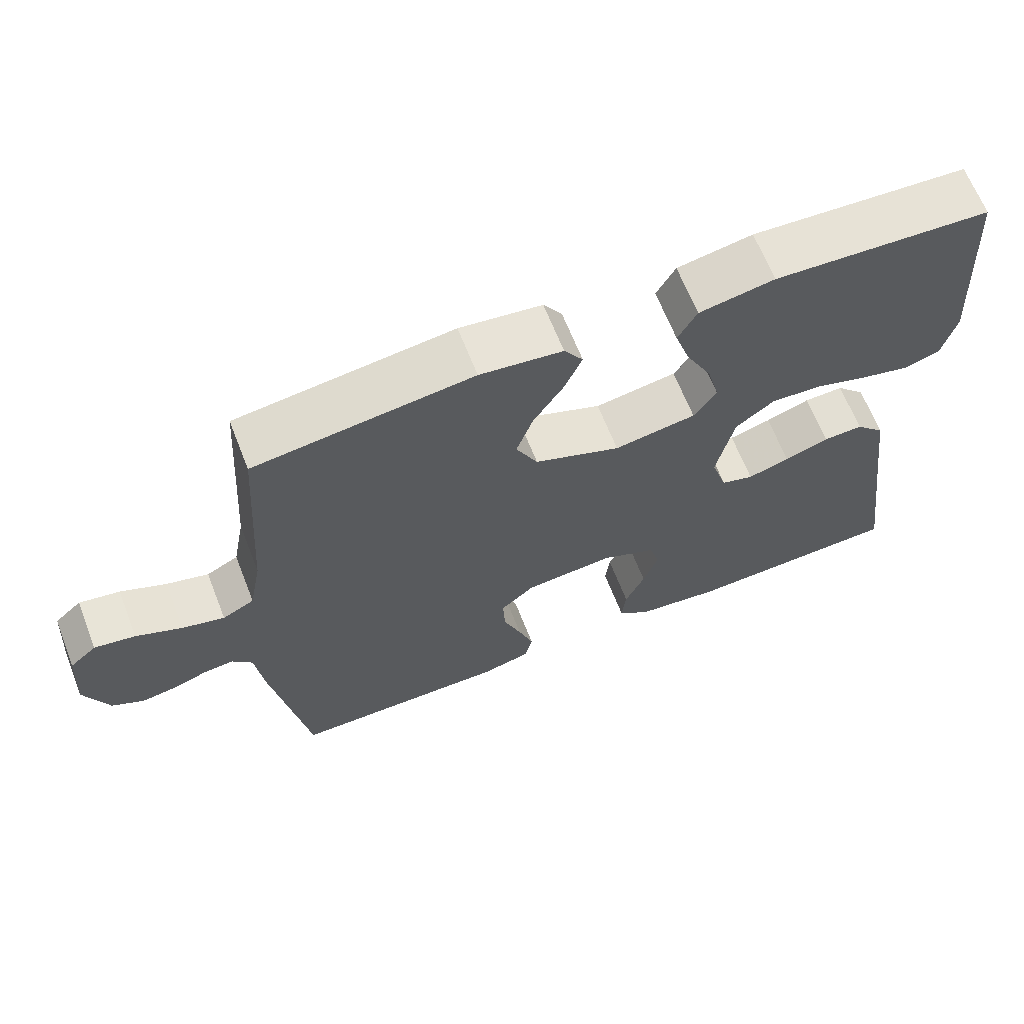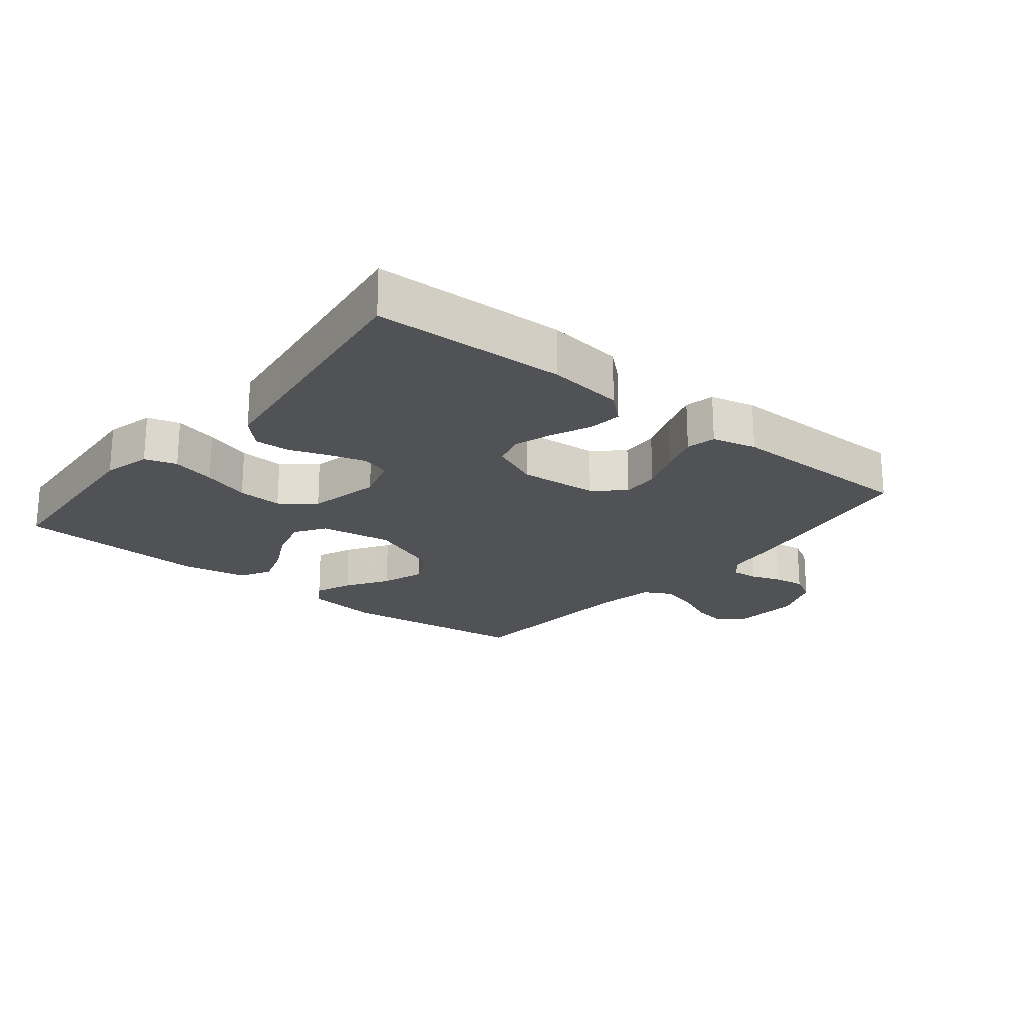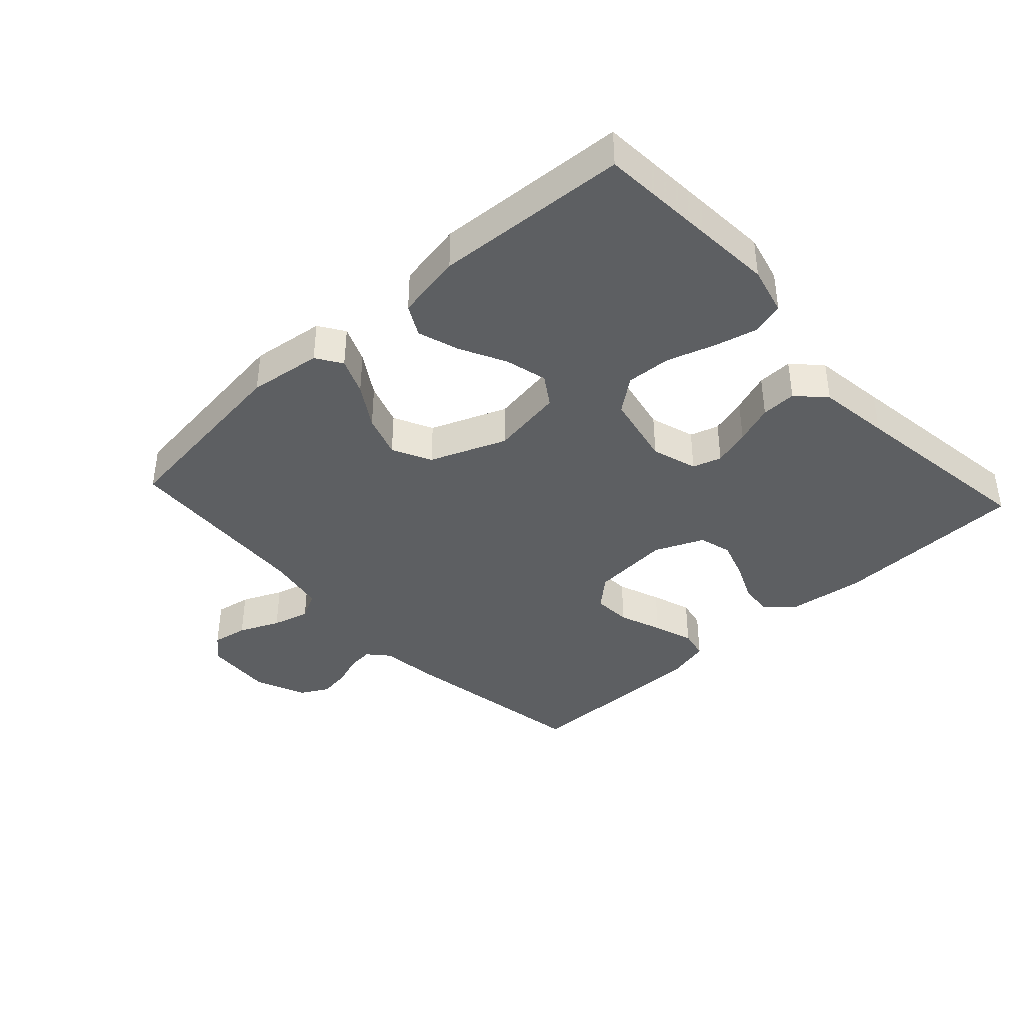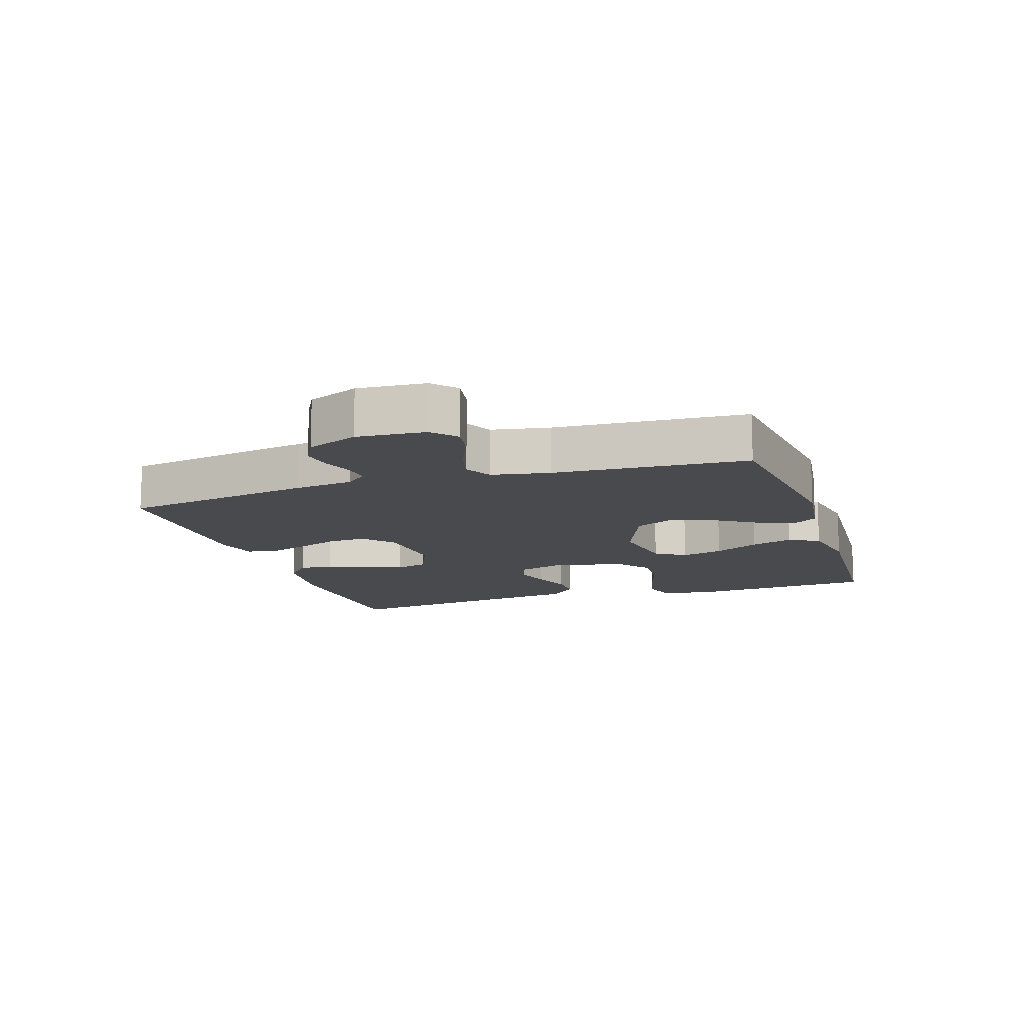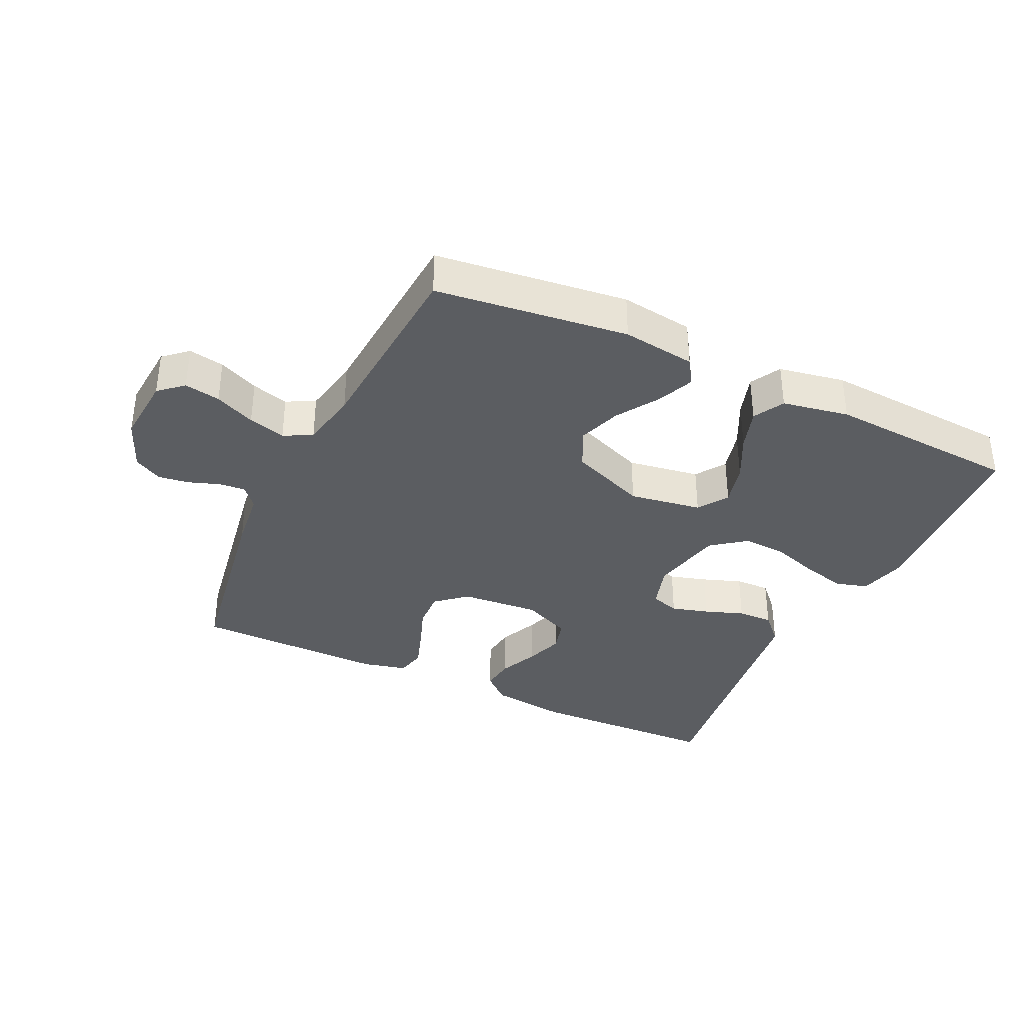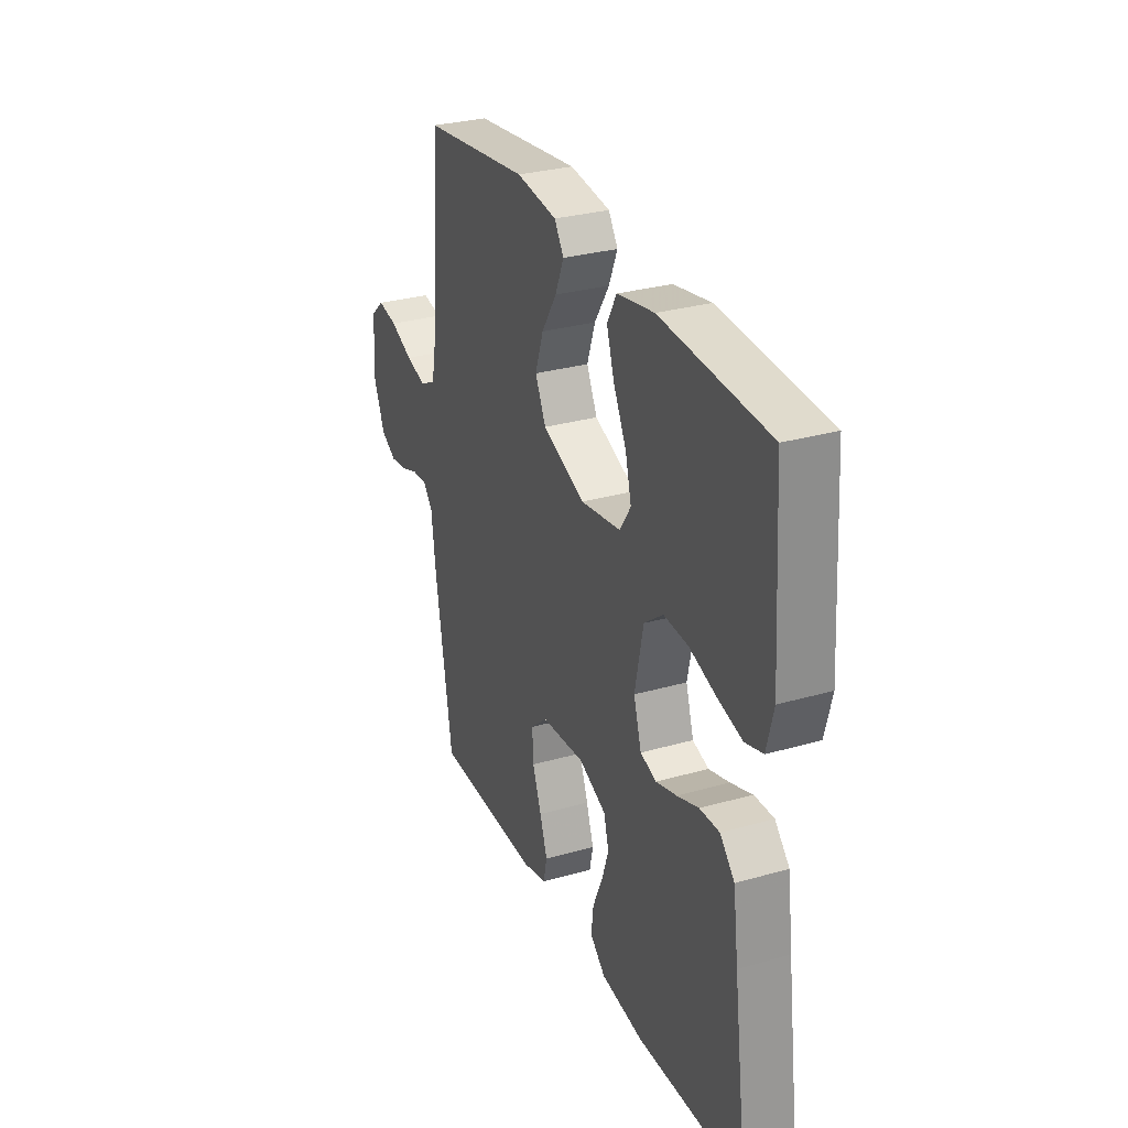
<metadata>
{"format":"obj","ext":"obj","renderer":"f3d","projection":"perspective","resolution":1024,"background":"white","views":[{"elev":65.6,"azim":-21.4,"up":"+Z"},{"elev":-21.2,"azim":141.1,"up":"+Y"},{"elev":-39.7,"azim":42.7,"up":"+Y"},{"elev":-12.8,"azim":-71.8,"up":"+Y"},{"elev":-36.0,"azim":-25.5,"up":"+Y"},{"elev":29.8,"azim":67.3,"up":"+Z"}]}
</metadata>
<code>
v -0.5 0.07 -0.5
v -0.55 0.07 -0.2
v -0.561 0.07 -0.108
v -0.589 0.07 -0.076
v -0.63 0.07 -0.08
v -0.678 0.07 -0.097
v -0.726 0.07 -0.104
v -0.77 0.07 -0.08
v -0.803 0.07 0
v -0.795 0.07 0.107
v -0.758 0.07 0.14
v -0.702 0.07 0.13
v -0.639 0.07 0.102
v -0.581 0.07 0.086
v -0.537 0.07 0.109
v -0.52 0.07 0.2
v -0.5 0.07 0.5
v -0.2 0.07 0.537
v -0.086 0.07 0.522
v -0.06 0.07 0.482
v -0.084 0.07 0.425
v -0.126 0.07 0.359
v -0.149 0.07 0.292
v -0.119 0.07 0.231
v 0 0.07 0.184
v 0.113 0.07 0.202
v 0.144 0.07 0.249
v 0.127 0.07 0.315
v 0.091 0.07 0.386
v 0.07 0.07 0.451
v 0.096 0.07 0.499
v 0.2 0.07 0.518
v 0.5 0.07 0.5
v 0.52 0.07 0.2
v 0.501 0.07 0.125
v 0.451 0.07 0.11
v 0.383 0.07 0.127
v 0.309 0.07 0.151
v 0.239 0.07 0.155
v 0.186 0.07 0.114
v 0.162 0.07 0
v 0.184 0.07 -0.071
v 0.229 0.07 -0.085
v 0.287 0.07 -0.068
v 0.348 0.07 -0.046
v 0.403 0.07 -0.044
v 0.444 0.07 -0.087
v 0.459 0.07 -0.2
v 0.5 0.07 -0.5
v 0.2 0.07 -0.51
v 0.08 0.07 -0.495
v 0.037 0.07 -0.457
v 0.043 0.07 -0.404
v 0.07 0.07 -0.343
v 0.09 0.07 -0.283
v 0.076 0.07 -0.232
v 0 0.07 -0.199
v -0.123 0.07 -0.209
v -0.17 0.07 -0.25
v -0.167 0.07 -0.31
v -0.142 0.07 -0.377
v -0.121 0.07 -0.439
v -0.131 0.07 -0.485
v -0.2 0.07 -0.502
v -0.5 0 -0.5
v -0.55 0 -0.2
v -0.561 0 -0.108
v -0.589 0 -0.076
v -0.63 0 -0.08
v -0.678 0 -0.097
v -0.726 0 -0.104
v -0.77 0 -0.08
v -0.803 0 0
v -0.795 0 0.107
v -0.758 0 0.14
v -0.702 0 0.13
v -0.639 0 0.102
v -0.581 0 0.086
v -0.537 0 0.109
v -0.52 0 0.2
v -0.5 0 0.5
v -0.2 0 0.537
v -0.086 0 0.522
v -0.06 0 0.482
v -0.084 0 0.425
v -0.126 0 0.359
v -0.149 0 0.292
v -0.119 0 0.231
v 0 0 0.184
v 0.113 0 0.202
v 0.144 0 0.249
v 0.127 0 0.315
v 0.091 0 0.386
v 0.07 0 0.451
v 0.096 0 0.499
v 0.2 0 0.518
v 0.5 0 0.5
v 0.52 0 0.2
v 0.501 0 0.125
v 0.451 0 0.11
v 0.383 0 0.127
v 0.309 0 0.151
v 0.239 0 0.155
v 0.186 0 0.114
v 0.162 0 0
v 0.184 0 -0.071
v 0.229 0 -0.085
v 0.287 0 -0.068
v 0.348 0 -0.046
v 0.403 0 -0.044
v 0.444 0 -0.087
v 0.459 0 -0.2
v 0.5 0 -0.5
v 0.2 0 -0.51
v 0.08 0 -0.495
v 0.037 0 -0.457
v 0.043 0 -0.404
v 0.07 0 -0.343
v 0.09 0 -0.283
v 0.076 0 -0.232
v 0 0 -0.199
v -0.123 0 -0.209
v -0.17 0 -0.25
v -0.167 0 -0.31
v -0.142 0 -0.377
v -0.121 0 -0.439
v -0.131 0 -0.485
v -0.2 0 -0.502
f 60 61 62 63
f 60 63 64 1
f 51 52 53 54
f 51 54 55
f 48 49 50 51
f 48 51 55
f 47 48 55 56
f 44 45 46 47
f 43 44 47 56
f 35 36 37 38
f 33 34 35 38
f 33 38 39
f 32 33 39 40
f 28 29 30 31
f 27 28 31 32
f 19 20 21 22
f 19 22 23
f 16 17 18 19
f 15 16 19 23
f 14 15 23 24
f 10 11 12 13
f 10 13 14
f 9 10 14
f 5 6 7 8
f 4 5 8 9
f 60 1 2 3
f 59 60 3 4
f 42 43 56 57
f 41 42 57 58
f 27 32 40 41
f 26 27 41 58
f 25 26 58 59
f 4 9 14 24
f 4 24 25 59
f 127 126 125 124
f 65 128 127 124
f 118 117 116 115
f 119 118 115
f 115 114 113 112
f 119 115 112
f 120 119 112 111
f 111 110 109 108
f 120 111 108 107
f 102 101 100 99
f 102 99 98 97
f 103 102 97
f 104 103 97 96
f 95 94 93 92
f 96 95 92 91
f 86 85 84 83
f 87 86 83
f 83 82 81 80
f 87 83 80 79
f 88 87 79 78
f 77 76 75 74
f 78 77 74
f 78 74 73
f 72 71 70 69
f 73 72 69 68
f 67 66 65 124
f 68 67 124 123
f 121 120 107 106
f 122 121 106 105
f 105 104 96 91
f 122 105 91 90
f 123 122 90 89
f 88 78 73 68
f 123 89 88 68
f 1 65 66 2
f 2 66 67 3
f 3 67 68 4
f 4 68 69 5
f 5 69 70 6
f 6 70 71 7
f 7 71 72 8
f 8 72 73 9
f 9 73 74 10
f 10 74 75 11
f 11 75 76 12
f 12 76 77 13
f 13 77 78 14
f 14 78 79 15
f 15 79 80 16
f 16 80 81 17
f 17 81 82 18
f 18 82 83 19
f 19 83 84 20
f 20 84 85 21
f 21 85 86 22
f 22 86 87 23
f 23 87 88 24
f 24 88 89 25
f 25 89 90 26
f 26 90 91 27
f 27 91 92 28
f 28 92 93 29
f 29 93 94 30
f 30 94 95 31
f 31 95 96 32
f 32 96 97 33
f 33 97 98 34
f 34 98 99 35
f 35 99 100 36
f 36 100 101 37
f 37 101 102 38
f 38 102 103 39
f 39 103 104 40
f 40 104 105 41
f 41 105 106 42
f 42 106 107 43
f 43 107 108 44
f 44 108 109 45
f 45 109 110 46
f 46 110 111 47
f 47 111 112 48
f 48 112 113 49
f 49 113 114 50
f 50 114 115 51
f 51 115 116 52
f 52 116 117 53
f 53 117 118 54
f 54 118 119 55
f 55 119 120 56
f 56 120 121 57
f 57 121 122 58
f 58 122 123 59
f 59 123 124 60
f 60 124 125 61
f 61 125 126 62
f 62 126 127 63
f 63 127 128 64
f 64 128 65 1

</code>
